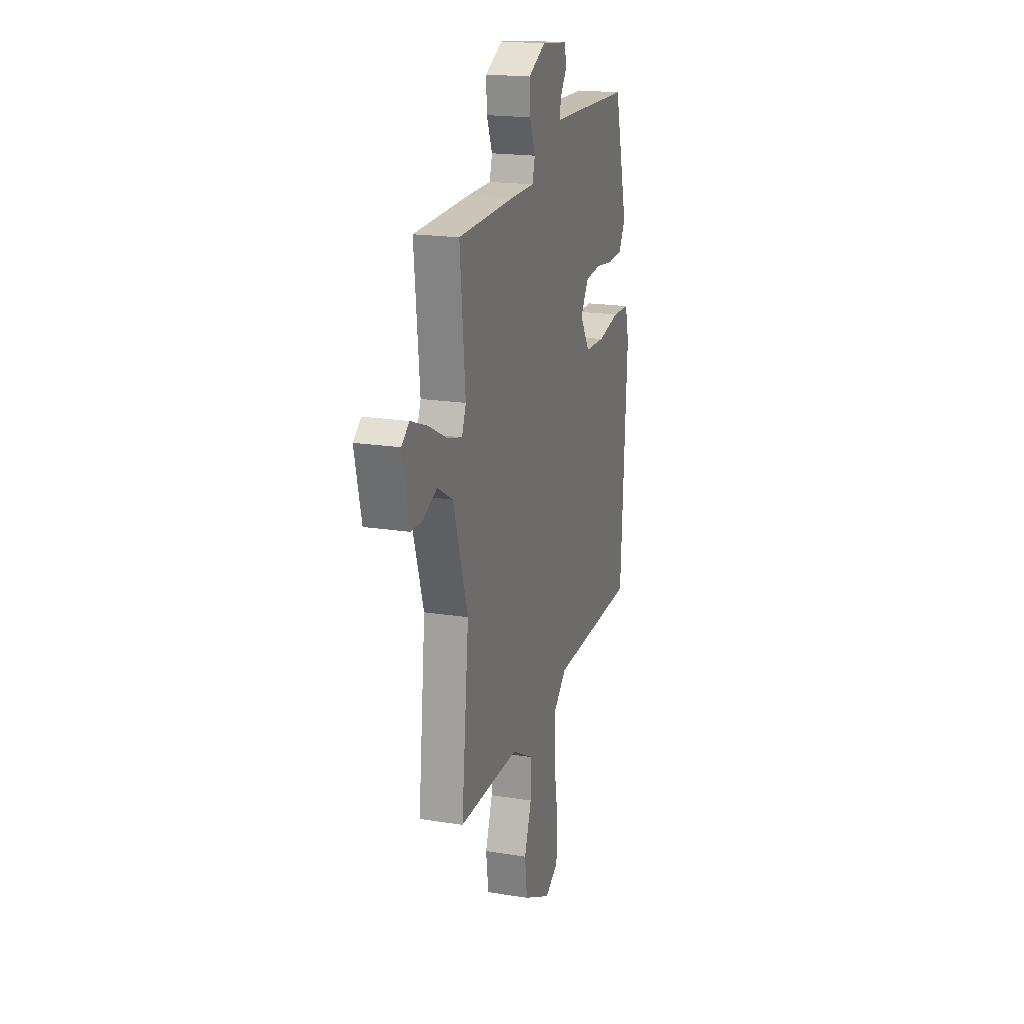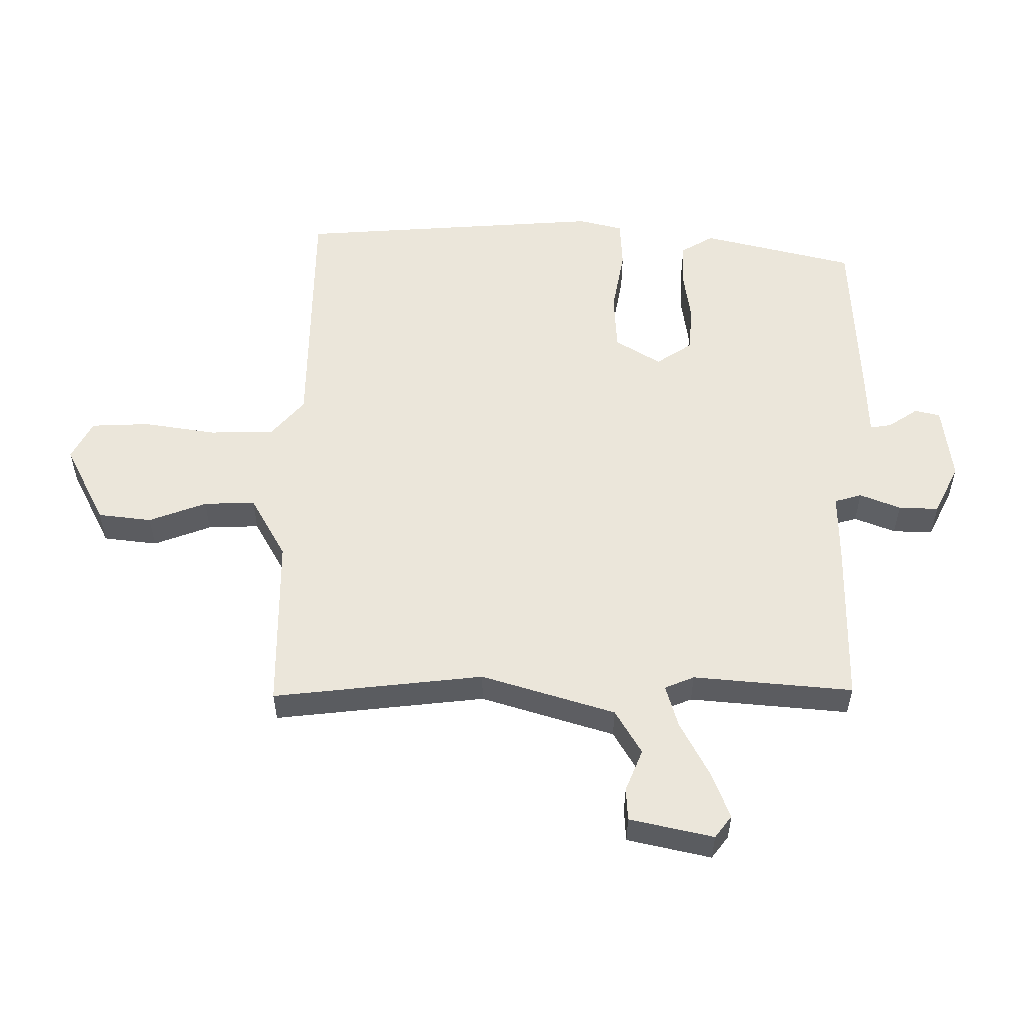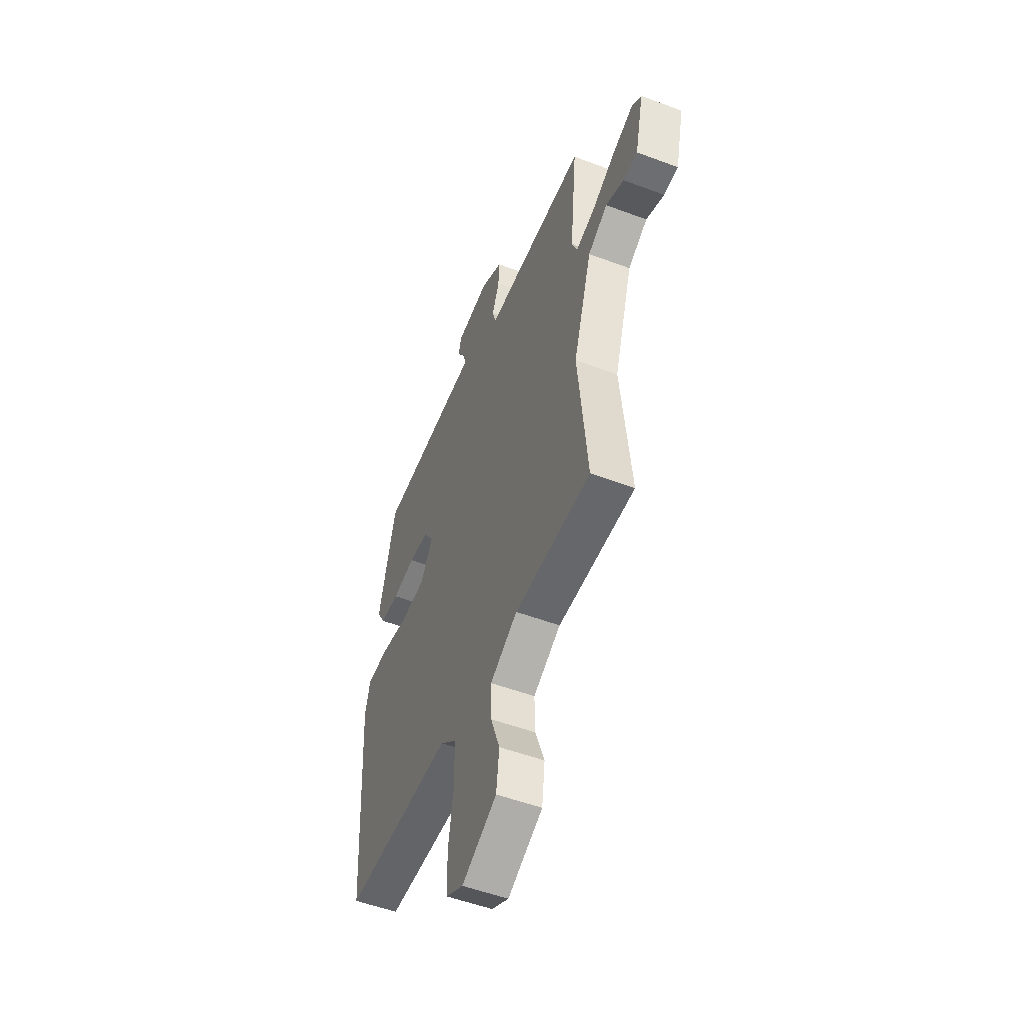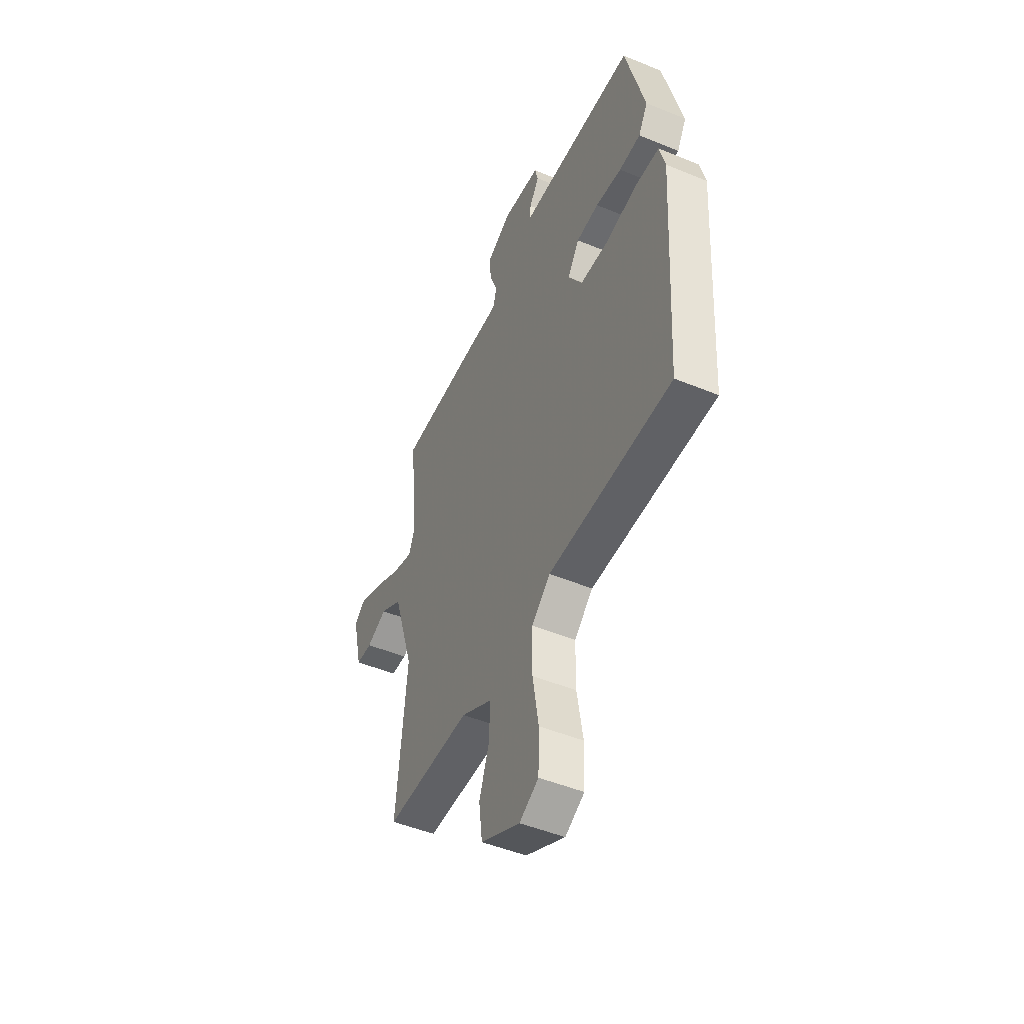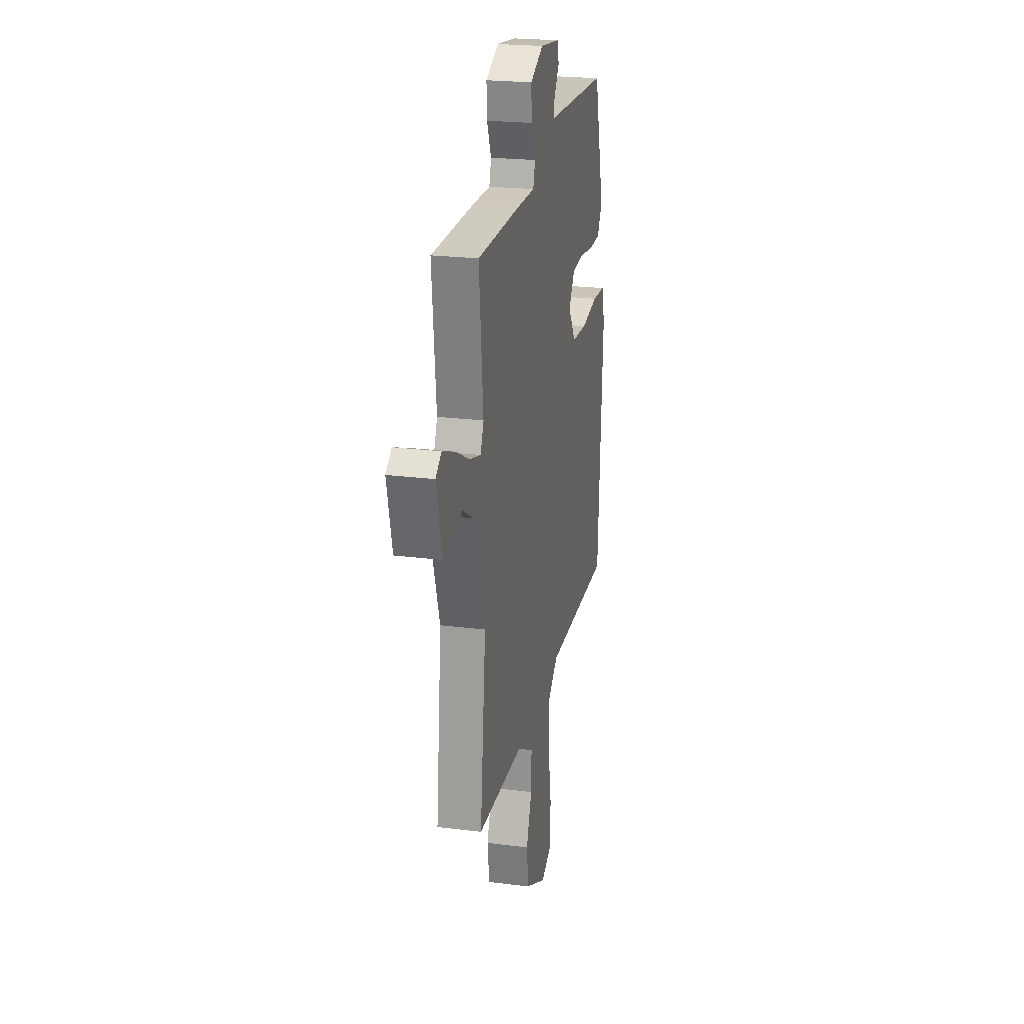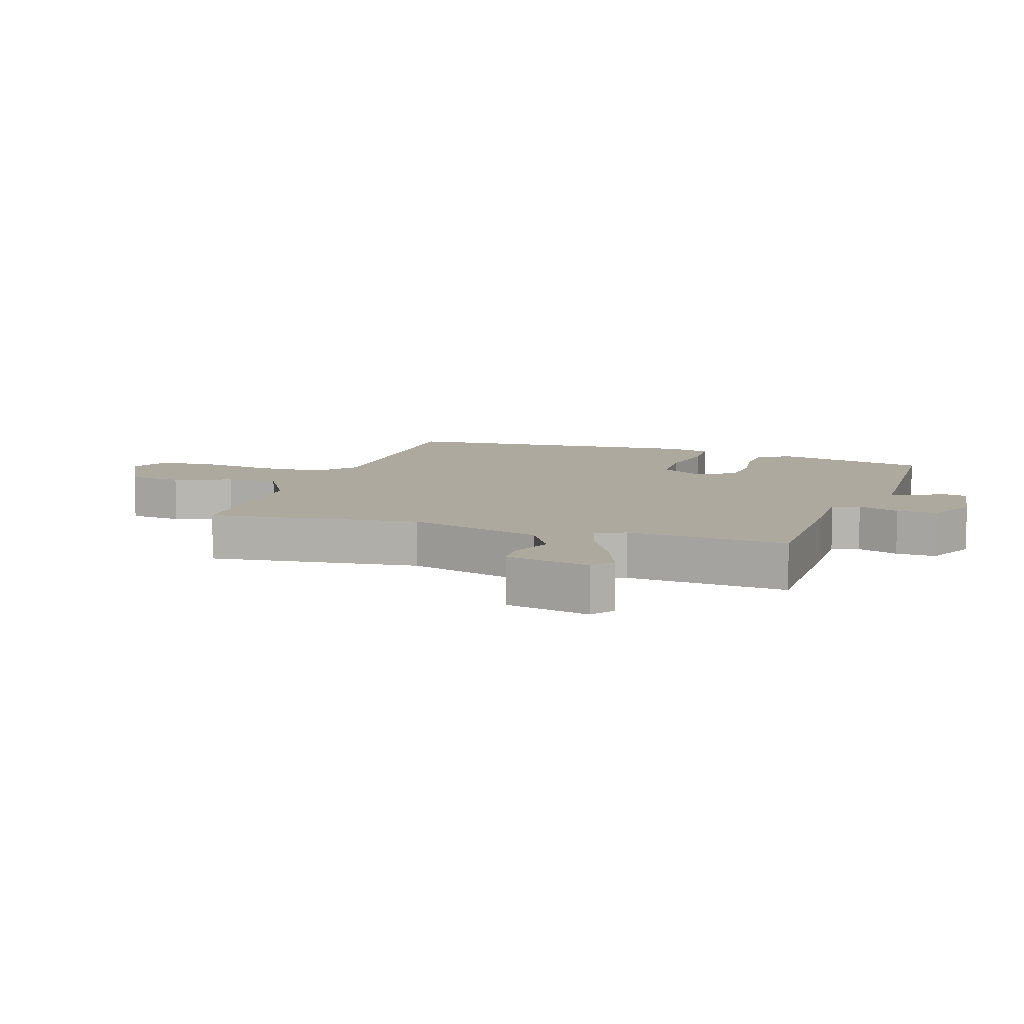
<metadata>
{"format":"obj","ext":"obj","renderer":"f3d","projection":"perspective","resolution":1024,"background":"white","views":[{"elev":19.2,"azim":-73.2,"up":"+Z"},{"elev":54.9,"azim":-90.3,"up":"+Y"},{"elev":-52.2,"azim":-112.1,"up":"+Z"},{"elev":-48.1,"azim":65.2,"up":"+Z"},{"elev":22.5,"azim":-77.5,"up":"+Z"},{"elev":9.0,"azim":-73.0,"up":"+Y"}]}
</metadata>
<code>
v -0.48 0.07 0.45
v -0.22 0.07 0.456
v -0.11 0.07 0.456
v -0.098 0.07 0.499
v -0.124 0.07 0.563
v -0.127 0.07 0.626
v -0.048 0.07 0.666
v 0.072 0.07 0.652
v 0.082 0.07 0.612
v 0.051 0.07 0.565
v 0.046 0.07 0.531
v 0.136 0.07 0.529
v 0.424 0.07 0.519
v 0.486 0.07 0.278
v 0.456 0.07 0.226
v 0.387 0.07 0.222
v 0.303 0.07 0.233
v 0.231 0.07 0.226
v 0.194 0.07 0.169
v 0.239 0.07 0.098
v 0.331 0.07 0.094
v 0.433 0.07 0.114
v 0.511 0.07 0.111
v 0.529 0.07 0.041
v 0.5 0.07 -0.446
v 0.102 0.07 -0.454
v 0.042 0.07 -0.507
v 0.041 0.07 -0.609
v 0.06 0.07 -0.723
v 0.057 0.07 -0.816
v -0.005 0.07 -0.849
v -0.132 0.07 -0.786
v -0.143 0.07 -0.701
v -0.11 0.07 -0.61
v -0.108 0.07 -0.529
v -0.208 0.07 -0.474
v -0.486 0.07 -0.474
v -0.452 0.07 -0.141
v -0.519 0.07 0.069
v -0.59 0.07 0.11
v -0.656 0.07 0.082
v -0.708 0.07 0.084
v -0.739 0.07 0.216
v -0.704 0.07 0.243
v -0.628 0.07 0.214
v -0.542 0.07 0.17
v -0.474 0.07 0.151
v -0.455 0.07 0.198
v -0.48 0 0.45
v -0.22 0 0.456
v -0.11 0 0.456
v -0.098 0 0.499
v -0.124 0 0.563
v -0.127 0 0.626
v -0.048 0 0.666
v 0.072 0 0.652
v 0.082 0 0.612
v 0.051 0 0.565
v 0.046 0 0.531
v 0.136 0 0.529
v 0.424 0 0.519
v 0.486 0 0.278
v 0.456 0 0.226
v 0.387 0 0.222
v 0.303 0 0.233
v 0.231 0 0.226
v 0.194 0 0.169
v 0.239 0 0.098
v 0.331 0 0.094
v 0.433 0 0.114
v 0.511 0 0.111
v 0.529 0 0.041
v 0.5 0 -0.446
v 0.102 0 -0.454
v 0.042 0 -0.507
v 0.041 0 -0.609
v 0.06 0 -0.723
v 0.057 0 -0.816
v -0.005 0 -0.849
v -0.132 0 -0.786
v -0.143 0 -0.701
v -0.11 0 -0.61
v -0.108 0 -0.529
v -0.208 0 -0.474
v -0.486 0 -0.474
v -0.452 0 -0.141
v -0.519 0 0.069
v -0.59 0 0.11
v -0.656 0 0.082
v -0.708 0 0.084
v -0.739 0 0.216
v -0.704 0 0.243
v -0.628 0 0.214
v -0.542 0 0.17
v -0.474 0 0.151
v -0.455 0 0.198
f 43 44 45 46
f 43 46 47
f 40 41 42 43
f 39 40 43 47
f 38 39 47
f 36 37 38
f 35 36 38 47
f 31 32 33 34
f 31 34 35
f 28 29 30 31
f 27 28 31 35
f 26 27 35 47
f 21 22 23 24
f 20 21 24 25
f 19 20 25 26
f 14 15 16 17
f 14 17 18
f 11 12 13 14
f 11 14 18
f 7 8 9 10
f 7 10 11
f 4 5 6 7
f 3 4 7 11
f 48 1 2 3
f 19 26 47 48
f 18 19 48
f 3 11 18 48
f 94 93 92 91
f 95 94 91
f 91 90 89 88
f 95 91 88 87
f 95 87 86
f 86 85 84
f 95 86 84 83
f 82 81 80 79
f 83 82 79
f 79 78 77 76
f 83 79 76 75
f 95 83 75 74
f 72 71 70 69
f 73 72 69 68
f 74 73 68 67
f 65 64 63 62
f 66 65 62
f 62 61 60 59
f 66 62 59
f 58 57 56 55
f 59 58 55
f 55 54 53 52
f 59 55 52 51
f 51 50 49 96
f 96 95 74 67
f 96 67 66
f 96 66 59 51
f 1 49 50 2
f 2 50 51 3
f 3 51 52 4
f 4 52 53 5
f 5 53 54 6
f 6 54 55 7
f 7 55 56 8
f 8 56 57 9
f 9 57 58 10
f 10 58 59 11
f 11 59 60 12
f 12 60 61 13
f 13 61 62 14
f 14 62 63 15
f 15 63 64 16
f 16 64 65 17
f 17 65 66 18
f 18 66 67 19
f 19 67 68 20
f 20 68 69 21
f 21 69 70 22
f 22 70 71 23
f 23 71 72 24
f 24 72 73 25
f 25 73 74 26
f 26 74 75 27
f 27 75 76 28
f 28 76 77 29
f 29 77 78 30
f 30 78 79 31
f 31 79 80 32
f 32 80 81 33
f 33 81 82 34
f 34 82 83 35
f 35 83 84 36
f 36 84 85 37
f 37 85 86 38
f 38 86 87 39
f 39 87 88 40
f 40 88 89 41
f 41 89 90 42
f 42 90 91 43
f 43 91 92 44
f 44 92 93 45
f 45 93 94 46
f 46 94 95 47
f 47 95 96 48
f 48 96 49 1

</code>
